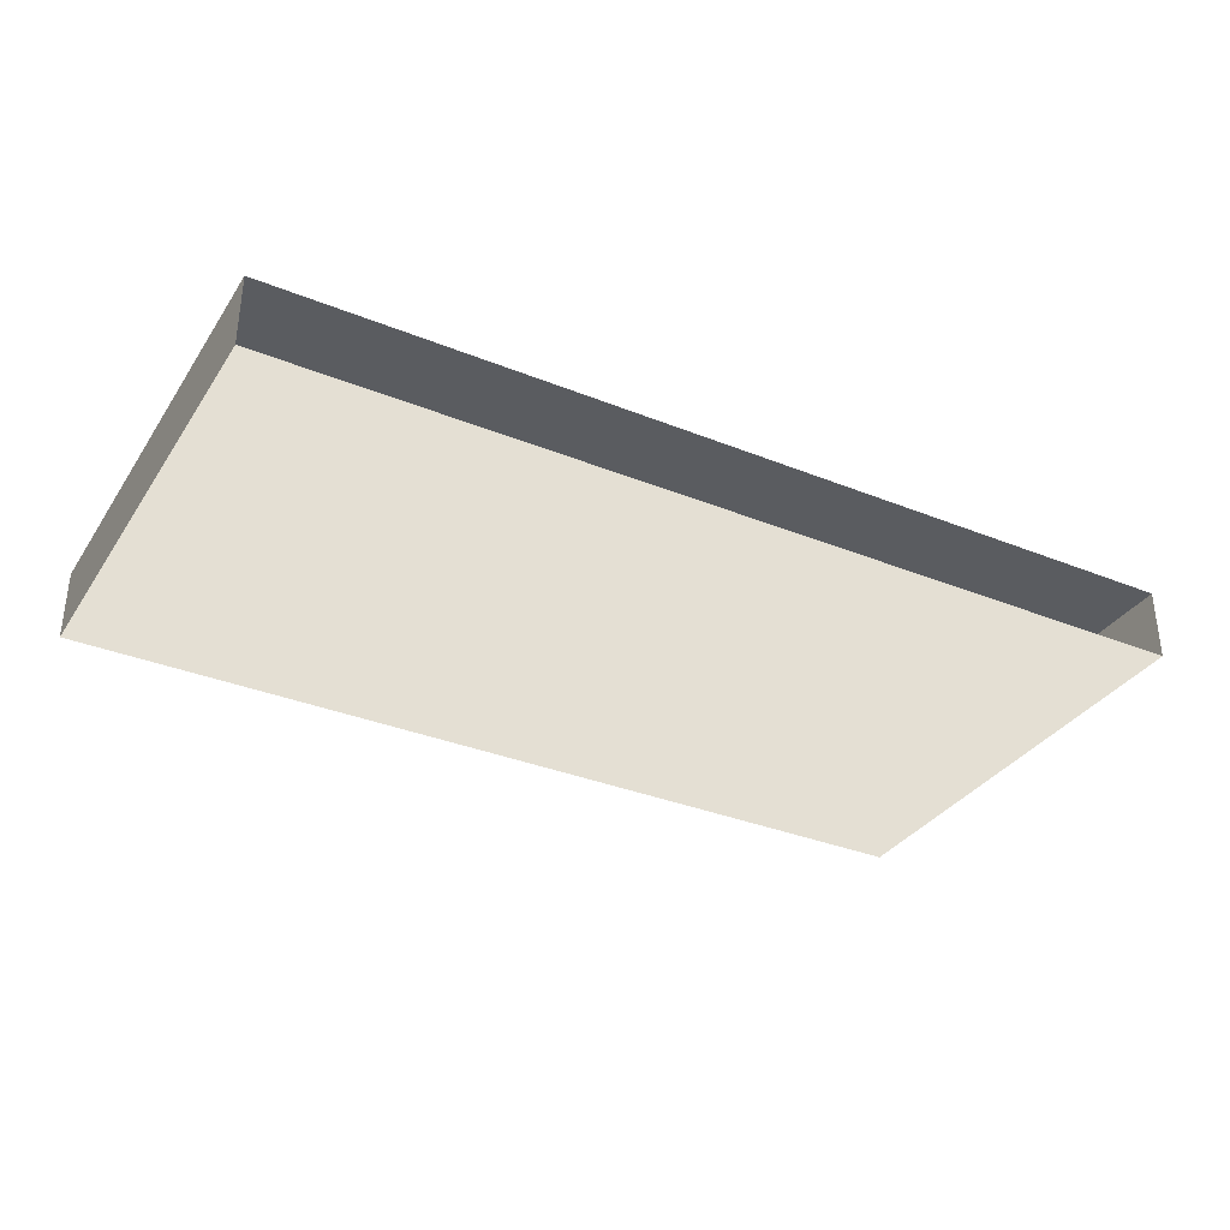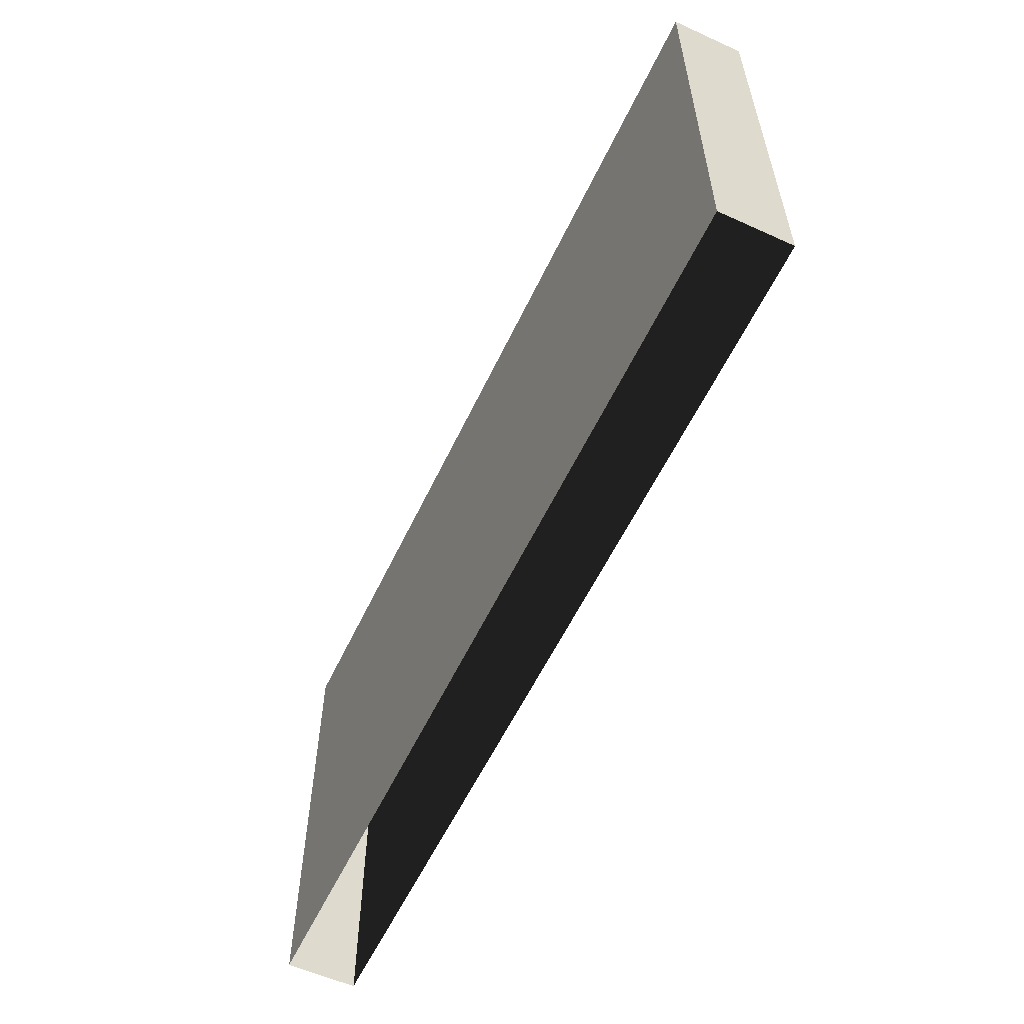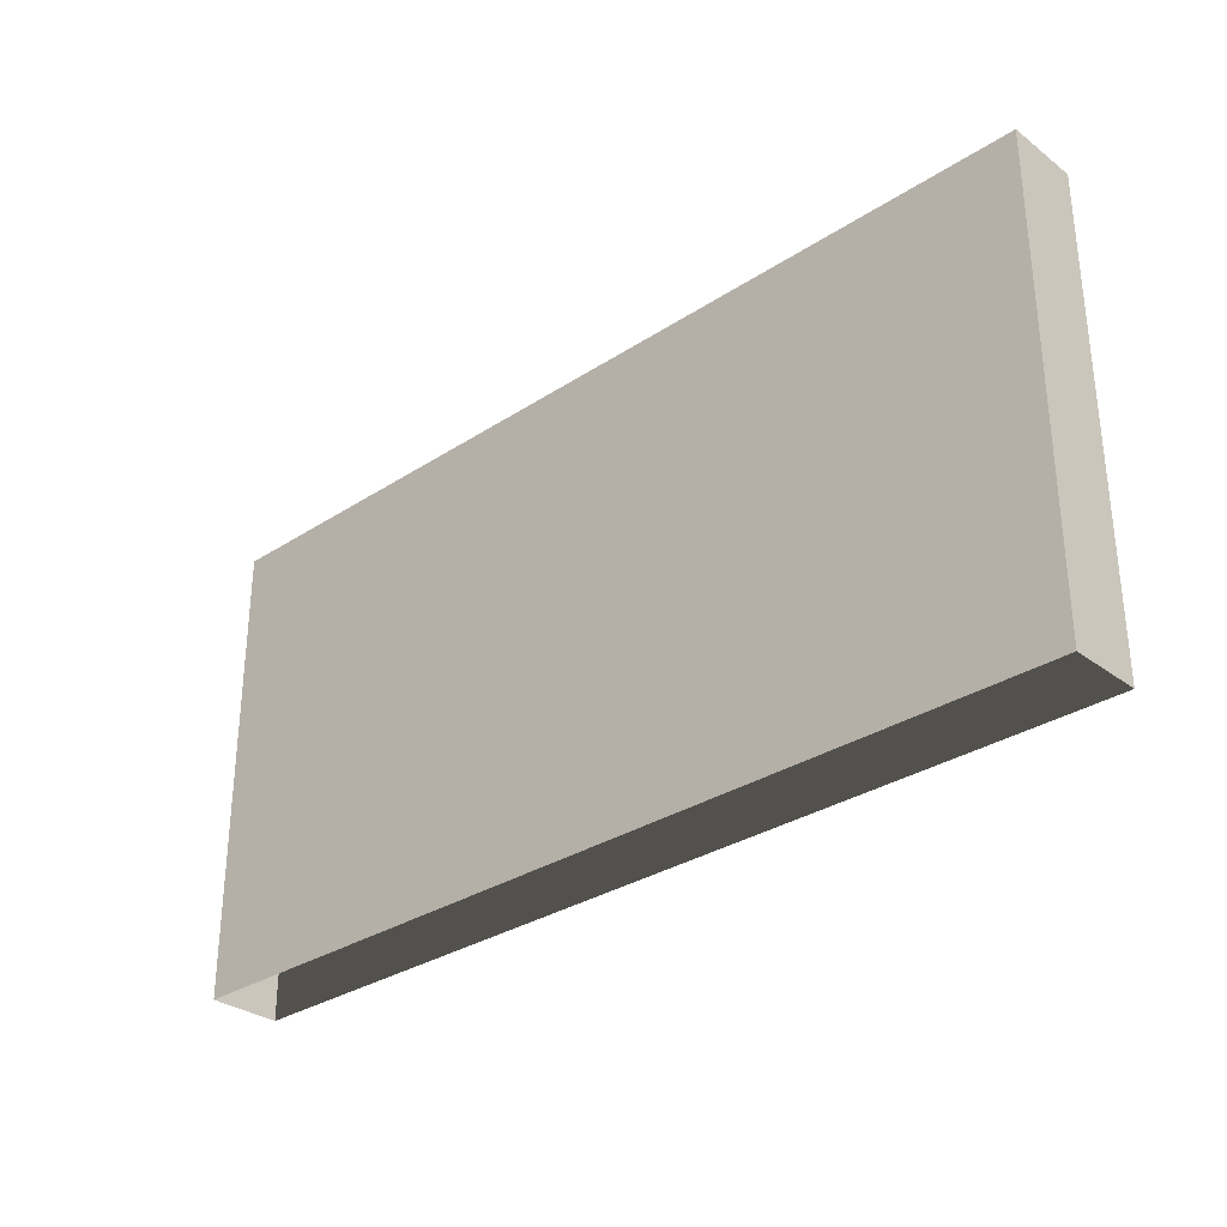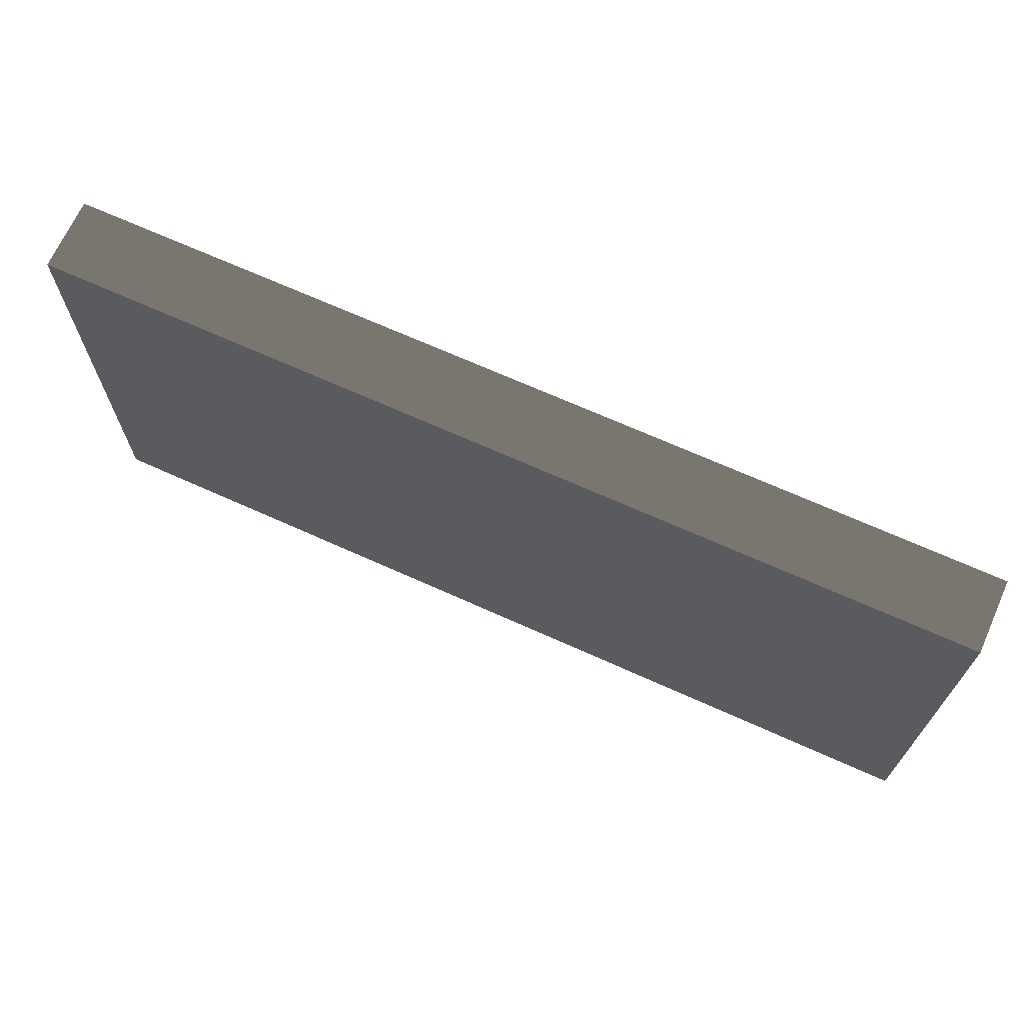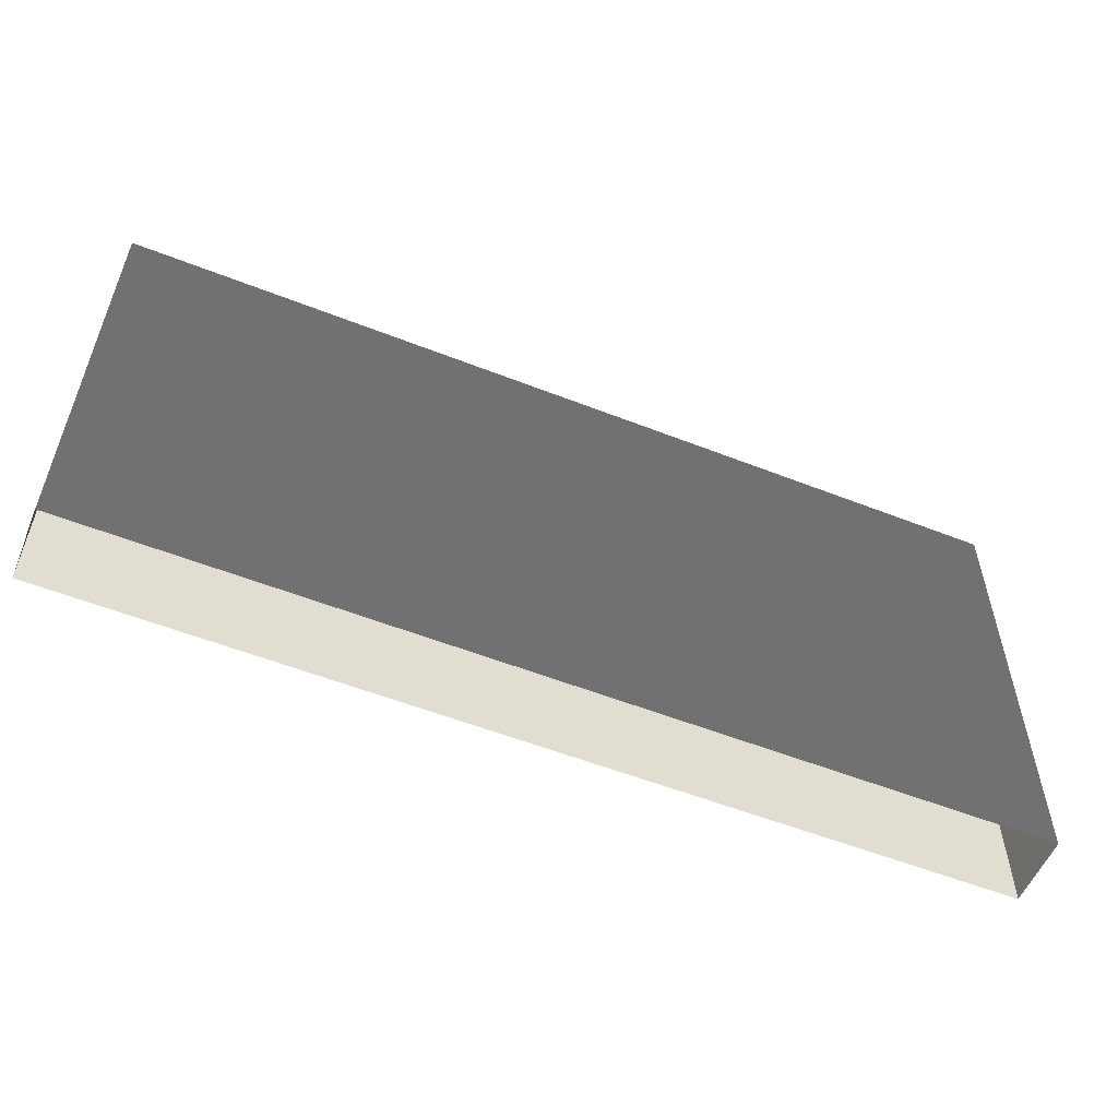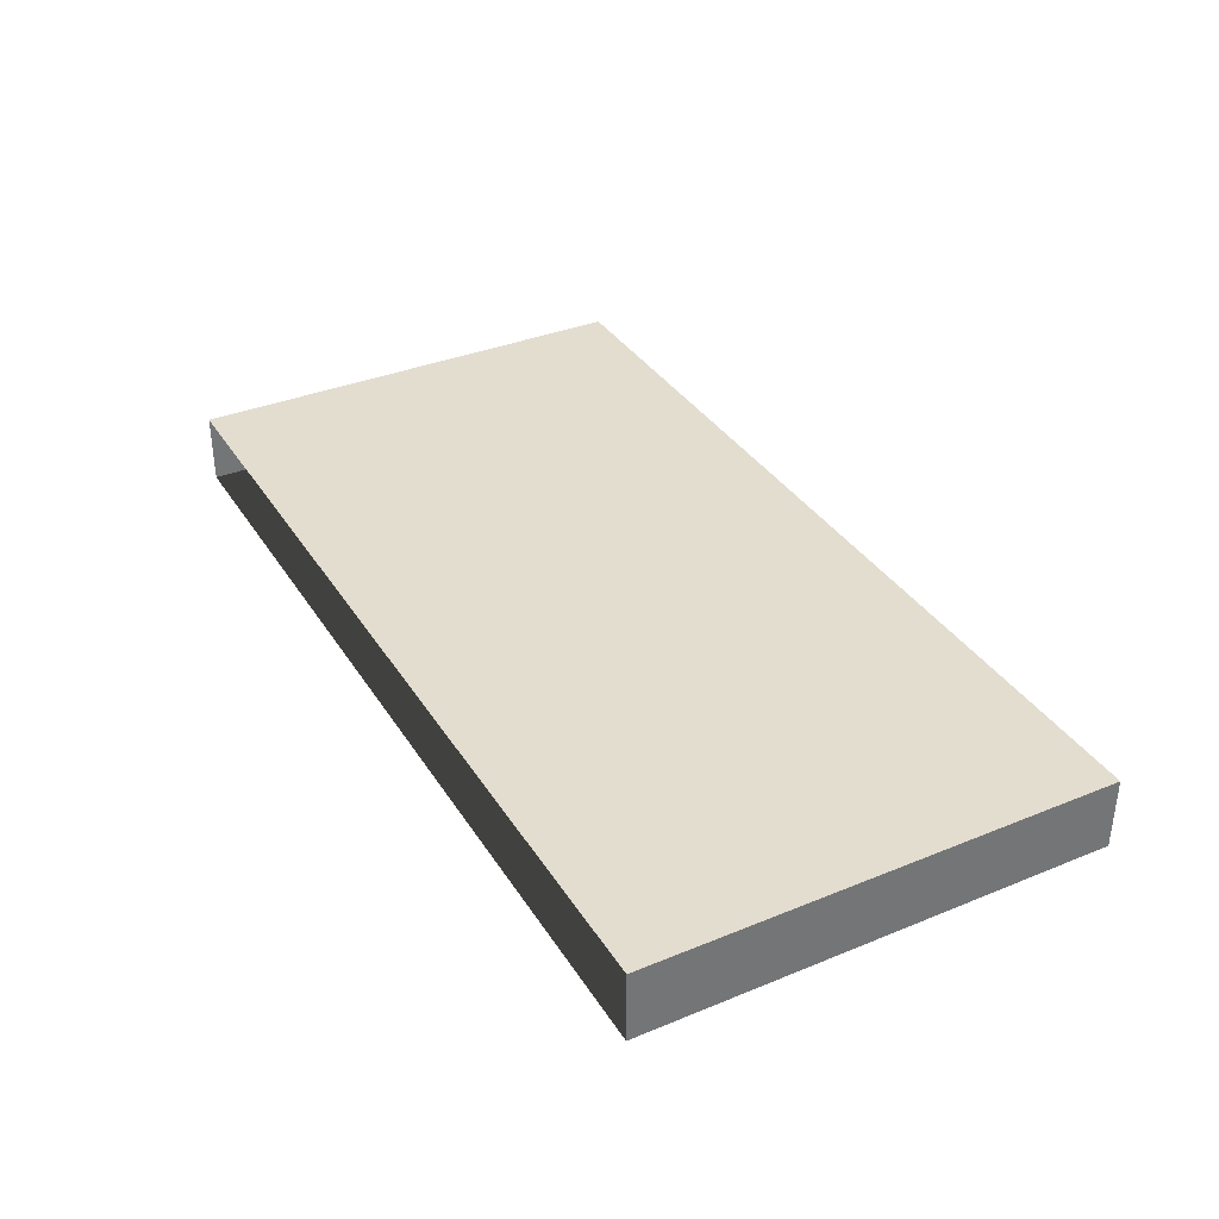
<metadata>
{"format":"obj","ext":"obj","renderer":"f3d","projection":"perspective","resolution":1024,"background":"white","views":[{"elev":-33.9,"azim":-28.7,"up":"+Z"},{"elev":-57.7,"azim":64.8,"up":"+Y"},{"elev":-30.9,"azim":43.1,"up":"+Y"},{"elev":68.6,"azim":24.3,"up":"+Y"},{"elev":-55.3,"azim":157.5,"up":"+Y"},{"elev":35.6,"azim":61.7,"up":"+Z"}]}
</metadata>
<code>
g default
v -12.88 6.529 1
v 12.88 6.529 -1
v -12.88 6.529 -1
v 12.88 6.529 1
v -12.88 -6.529 -1
v -12.88 -6.529 1
v 12.88 -6.529 -1
v 12.88 -6.529 1
g PtoA3:PtoA3
f 1 2 3
f 1 4 2
f 5 1 3
f 5 6 1
f 7 3 2
f 7 5 3
f 8 2 4
f 8 7 2
f 4 1 6
f 8 4 6

</code>
